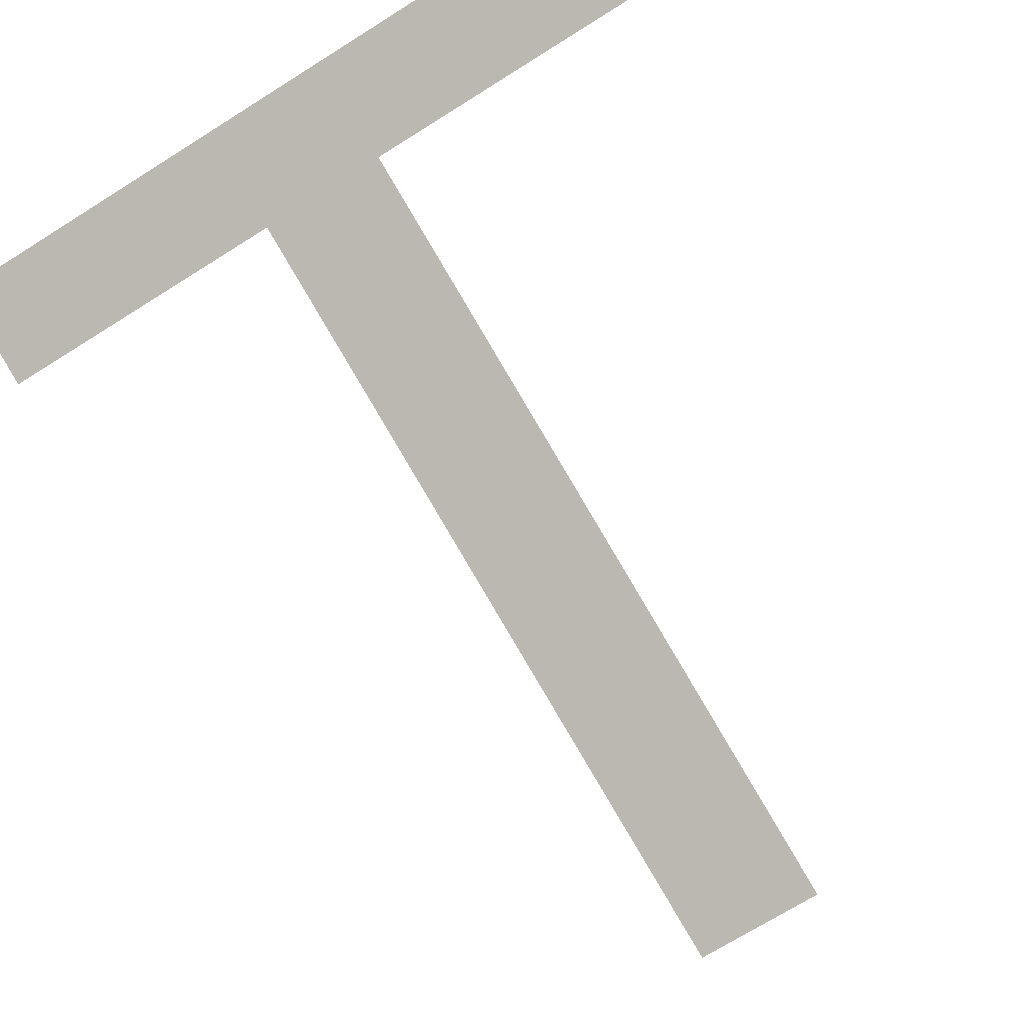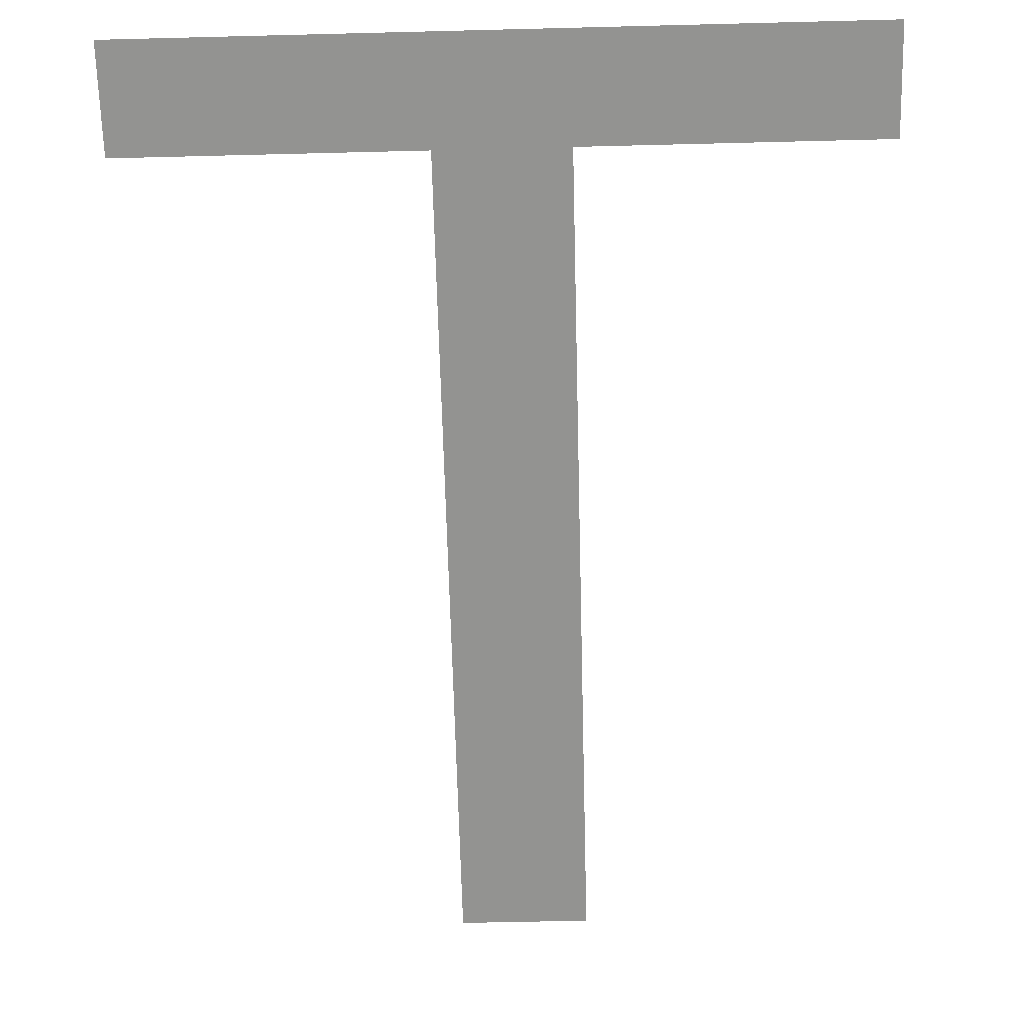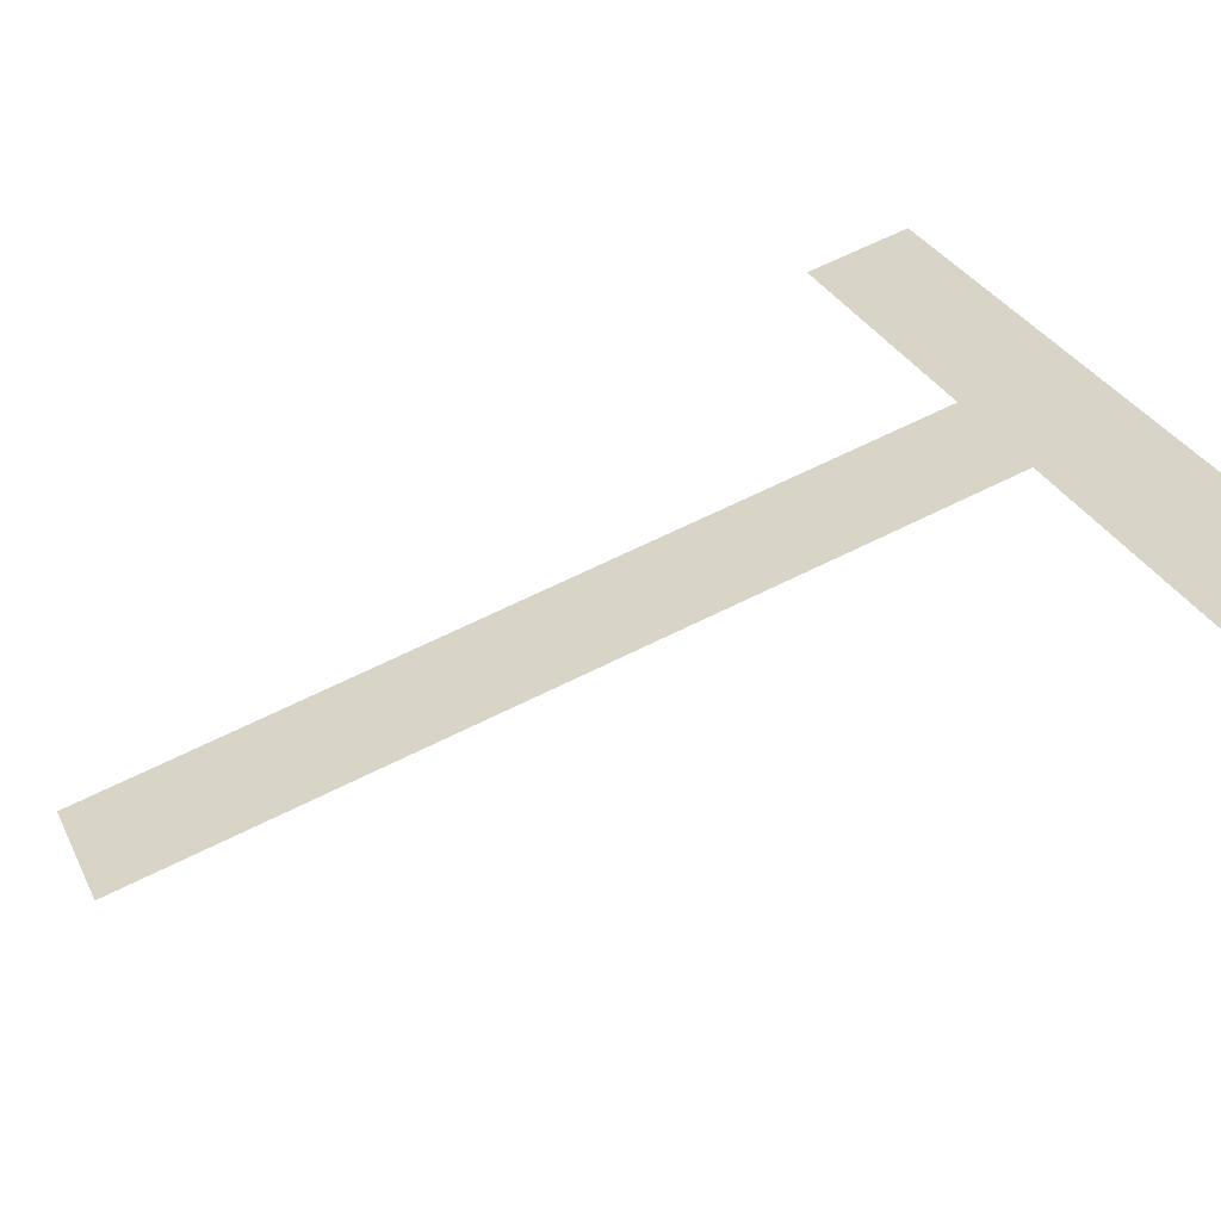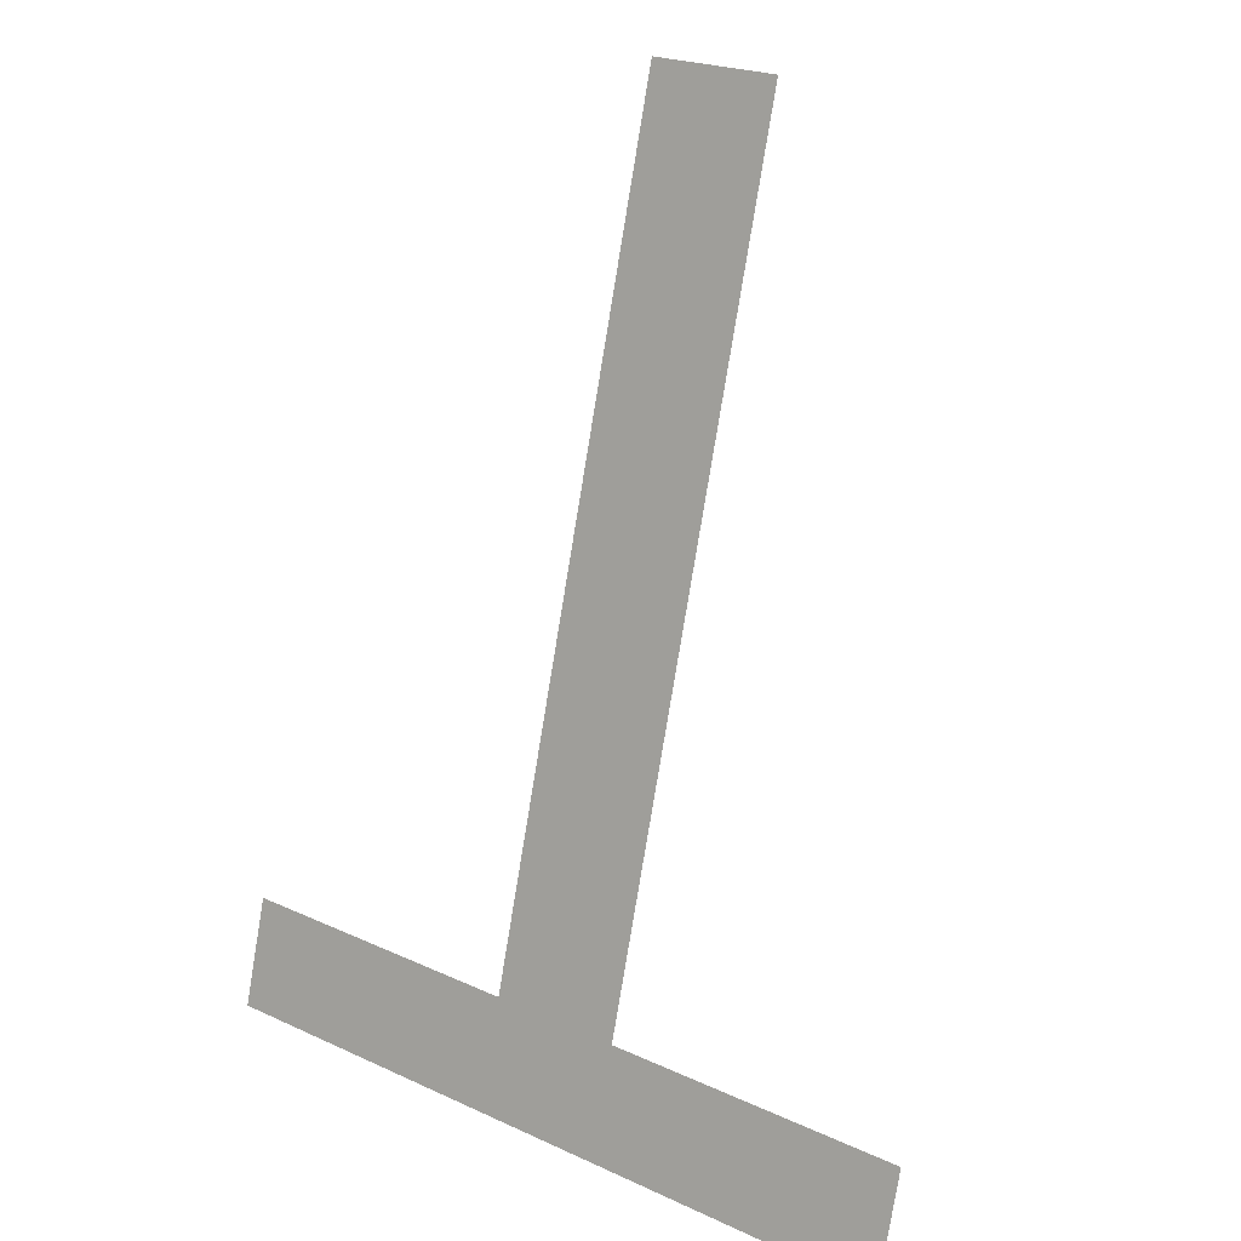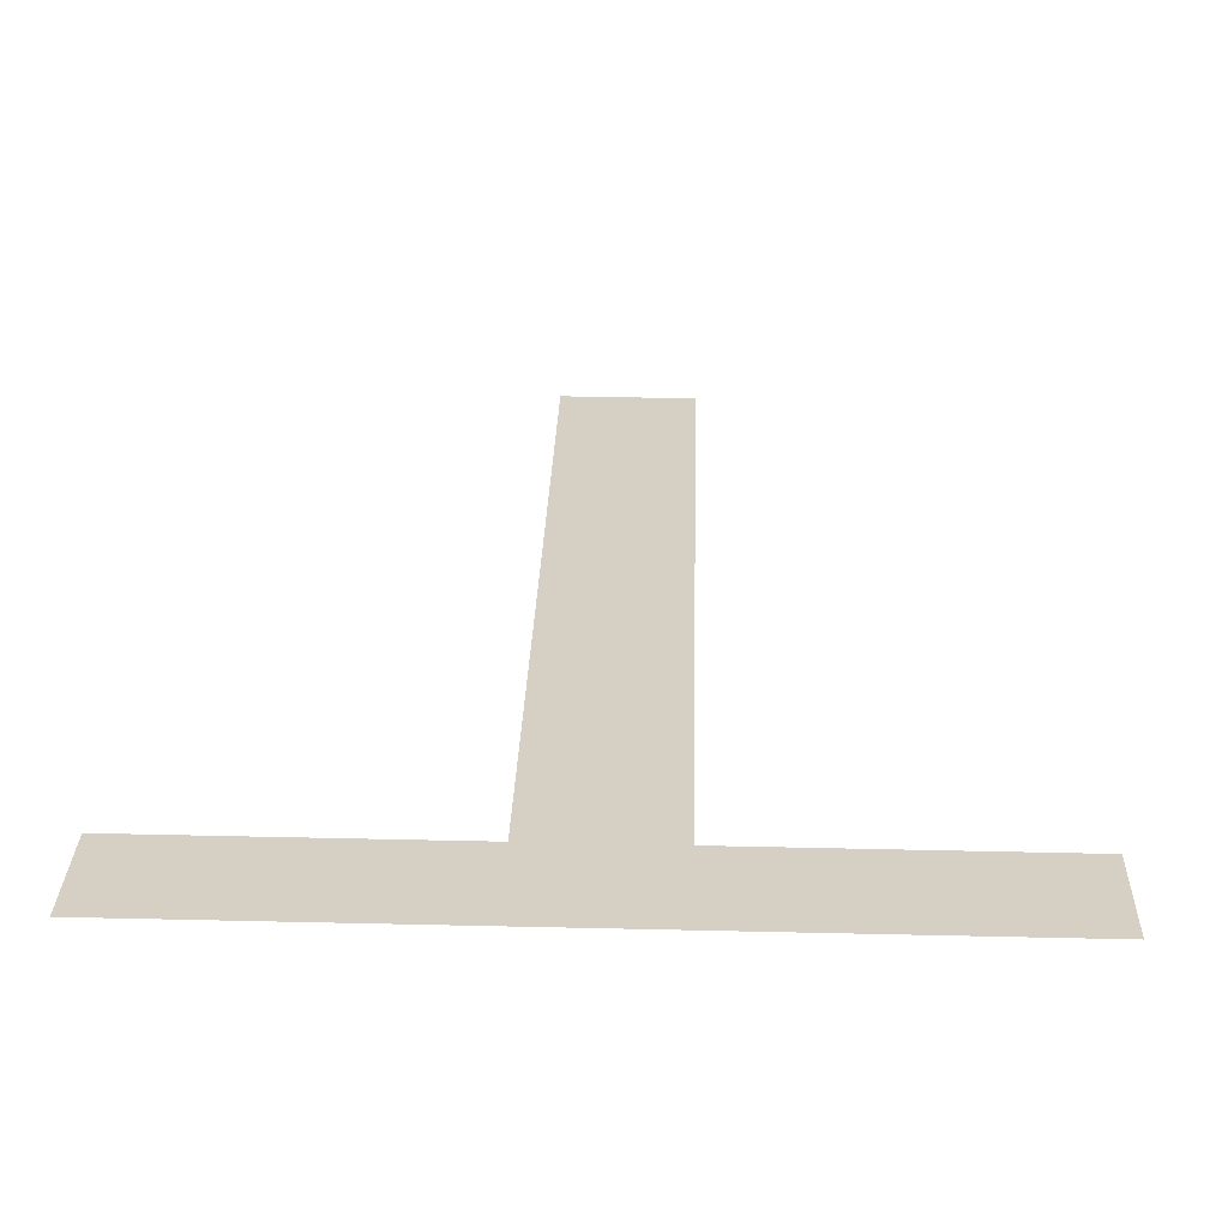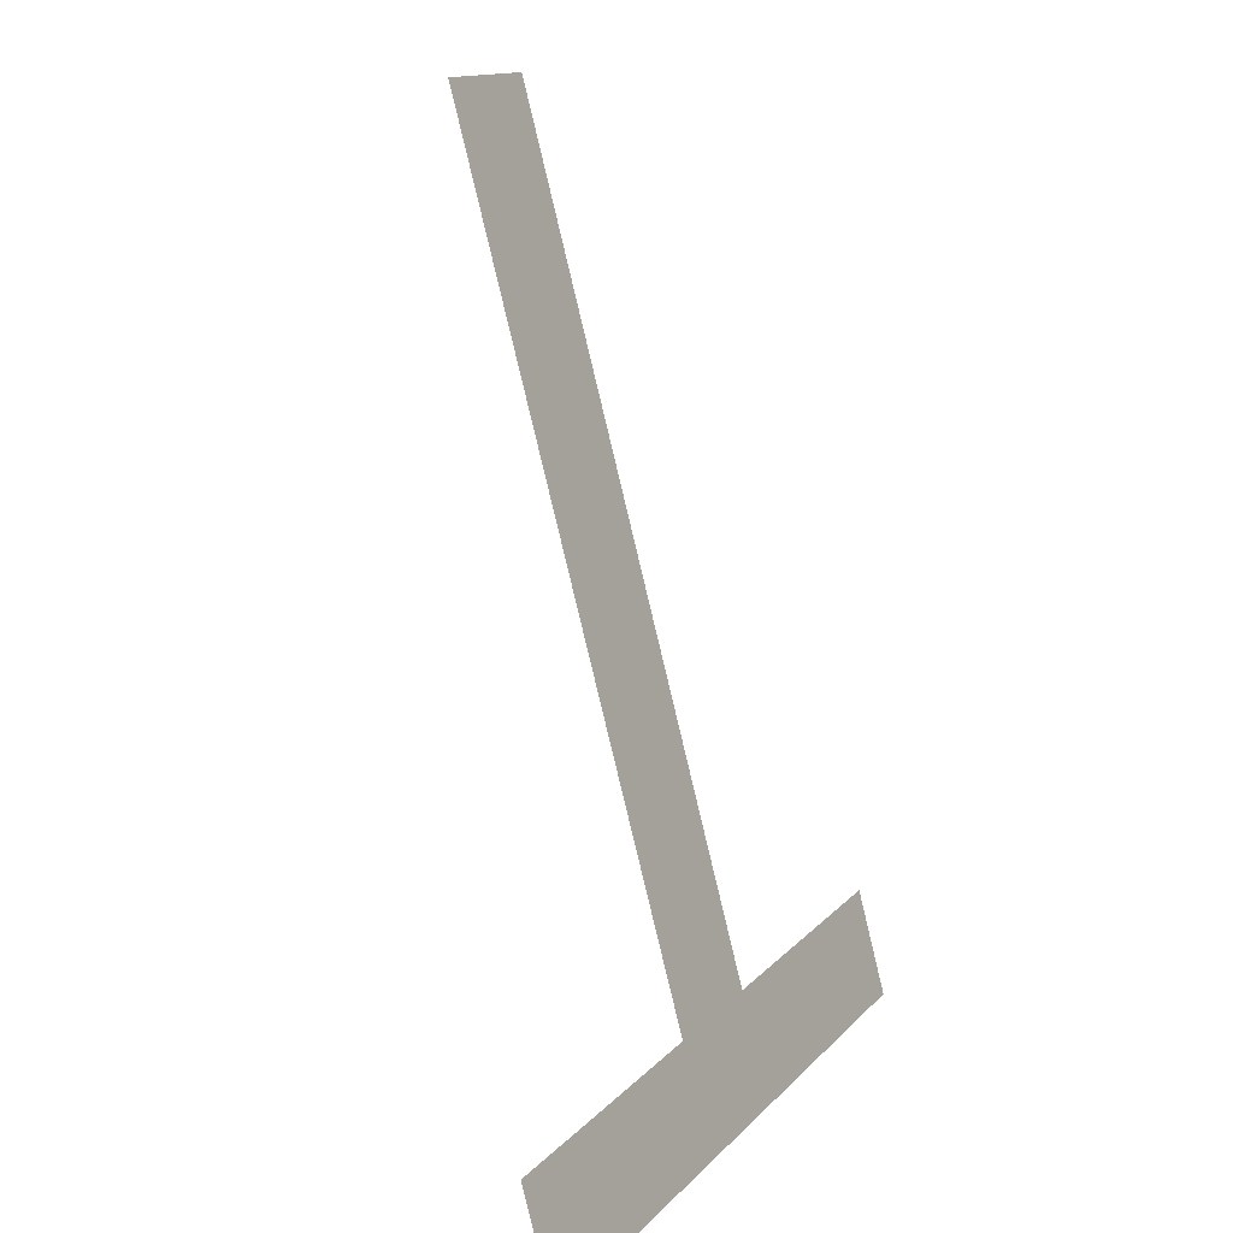
<metadata>
{"format":"obj","ext":"obj","renderer":"f3d","projection":"perspective","resolution":1024,"background":"white","views":[{"elev":-72.2,"azim":-148.0,"up":"+Y"},{"elev":-51.6,"azim":-178.4,"up":"+Y"},{"elev":30.6,"azim":67.7,"up":"+Y"},{"elev":22.2,"azim":-141.2,"up":"+Z"},{"elev":41.3,"azim":-178.4,"up":"+Y"},{"elev":13.6,"azim":115.6,"up":"+Z"}]}
</metadata>
<code>
o T1/T/mesh495/mesh495-geometry#mesh495-geometry
v -0.4018 0.04429 -0.03268
v -0.4161 0.04374 -0.03061
v -0.4161 0.04429 -0.03268
v -0.4103 0.04374 -0.03061
v -0.4077 0.04374 -0.03061
v -0.4018 0.04374 -0.03061
v -0.4103 0.0395 -0.0148
v -0.4077 0.0395 -0.0148
f 1 2 3
f 2 1 4
f 3 2 1
f 4 1 2
f 4 1 5
f 5 1 4
f 5 1 6
f 6 1 5
f 4 5 7
f 7 5 4
f 8 7 5
f 5 7 8

</code>
